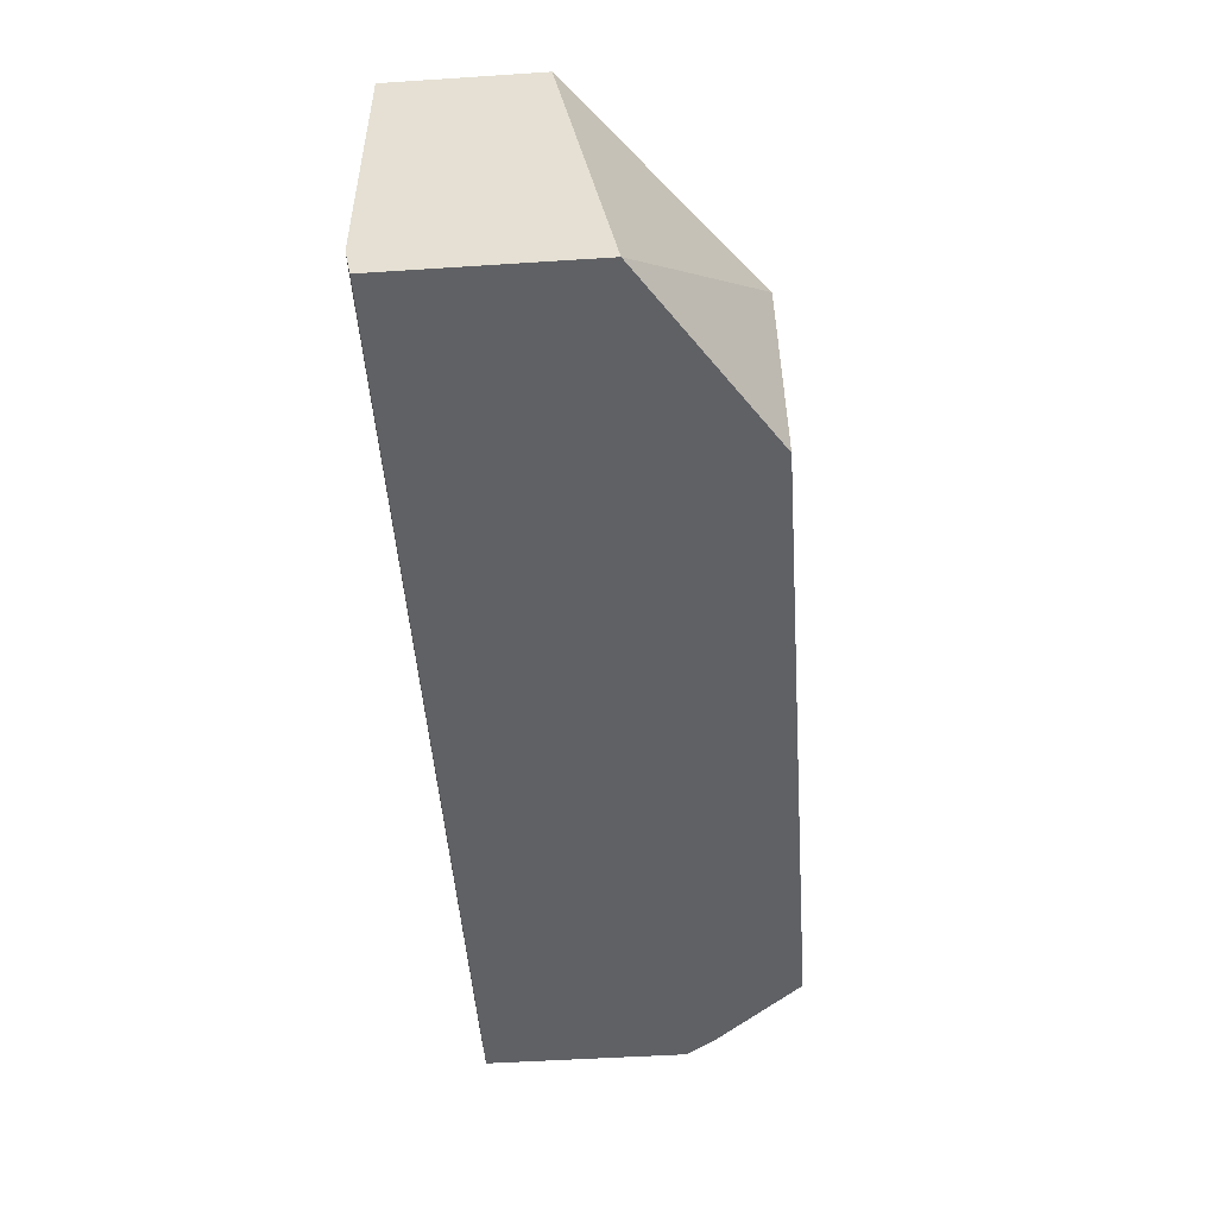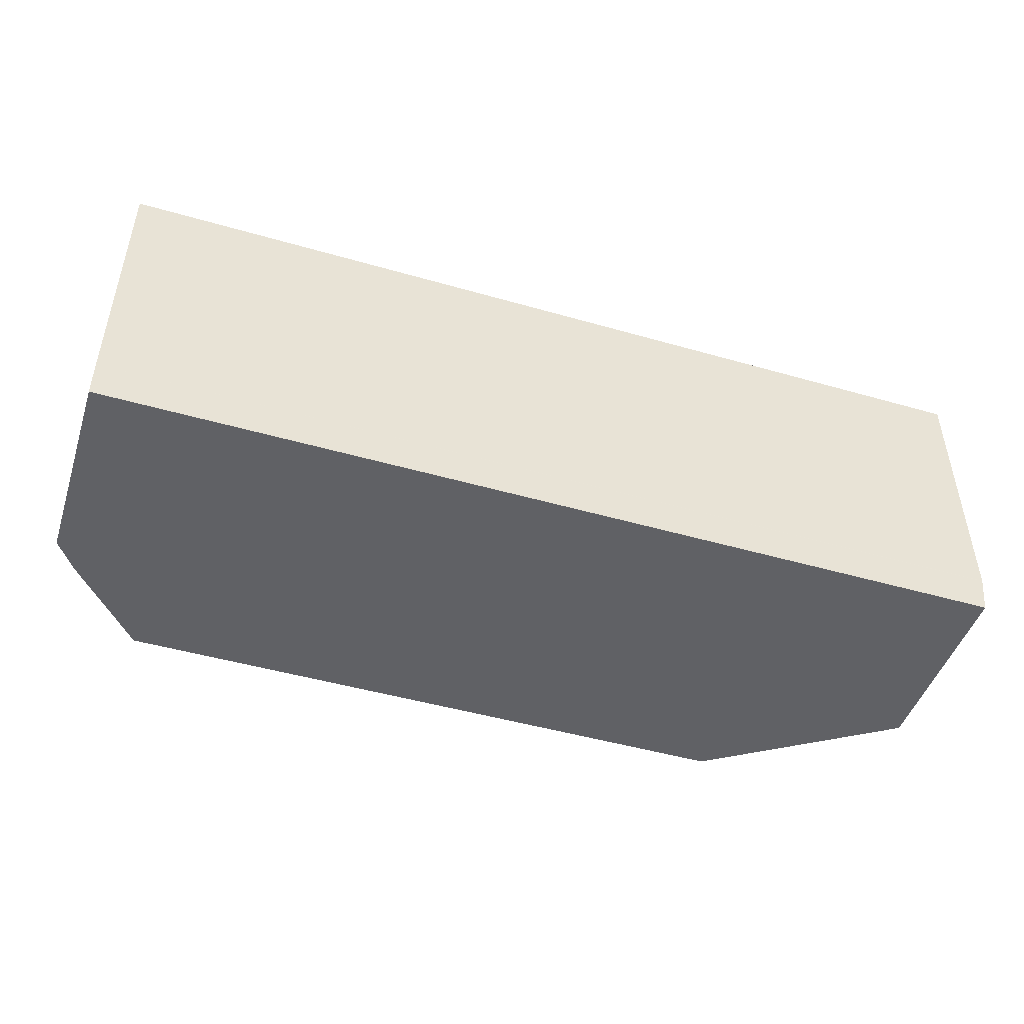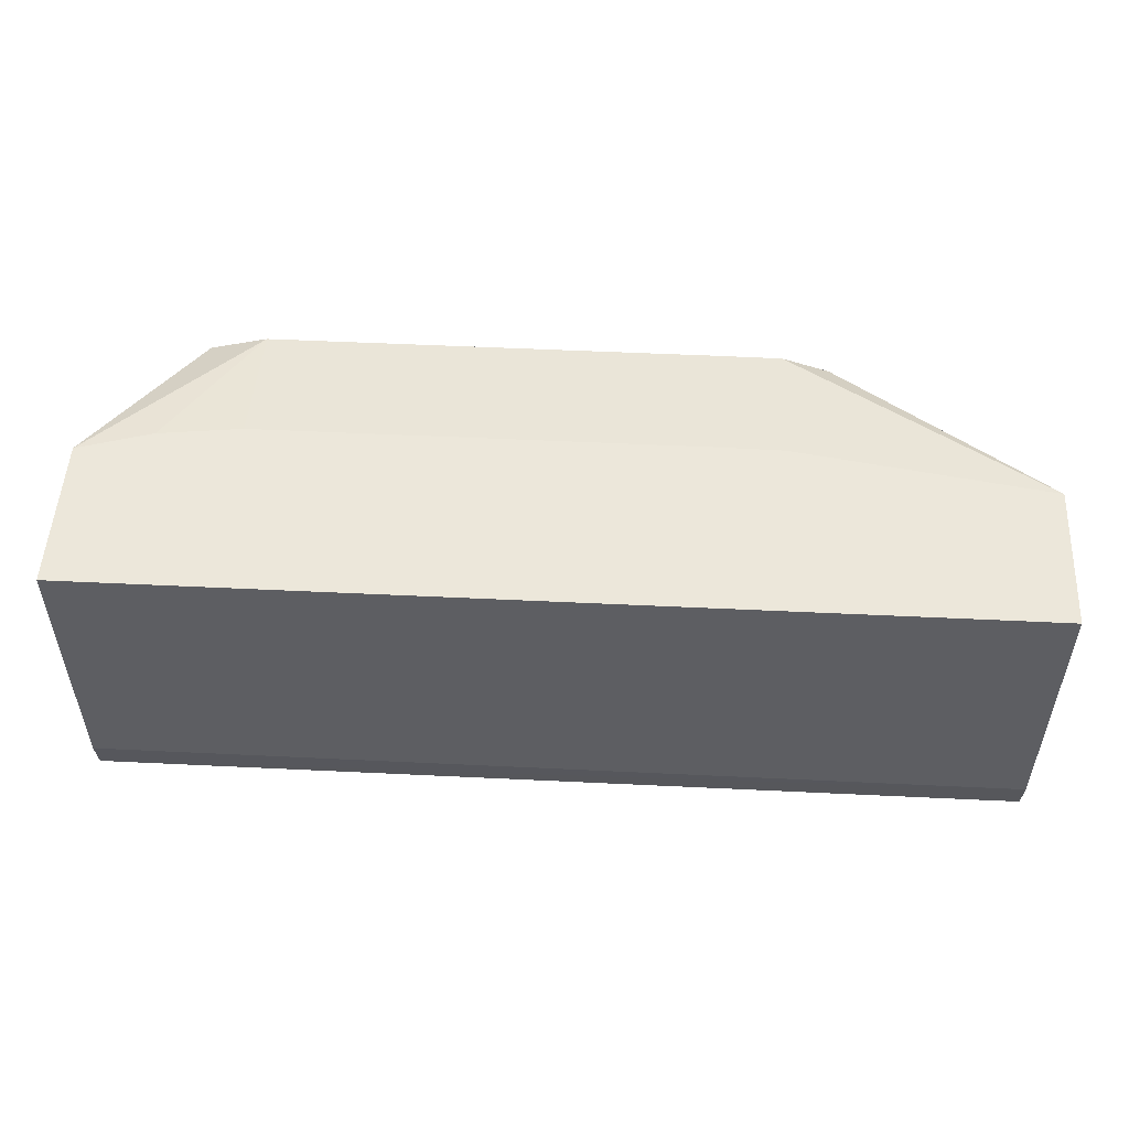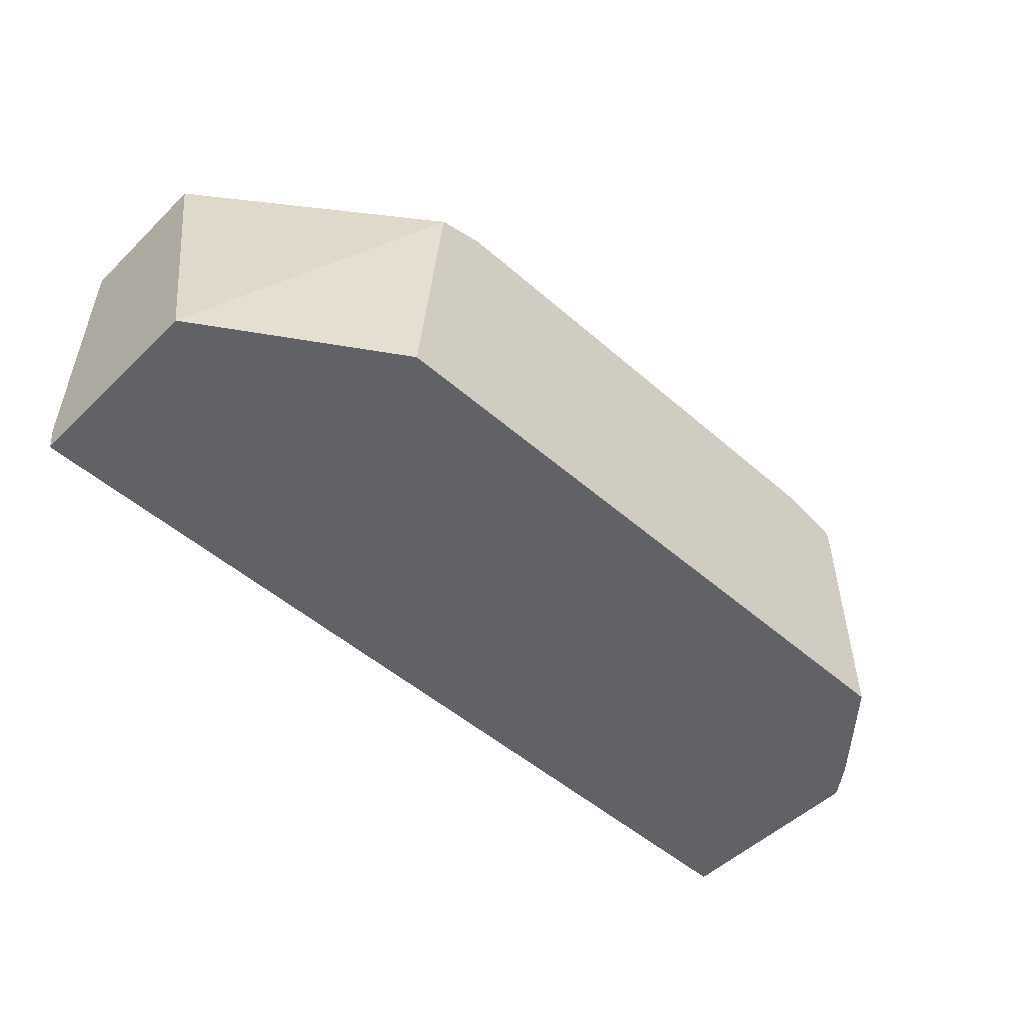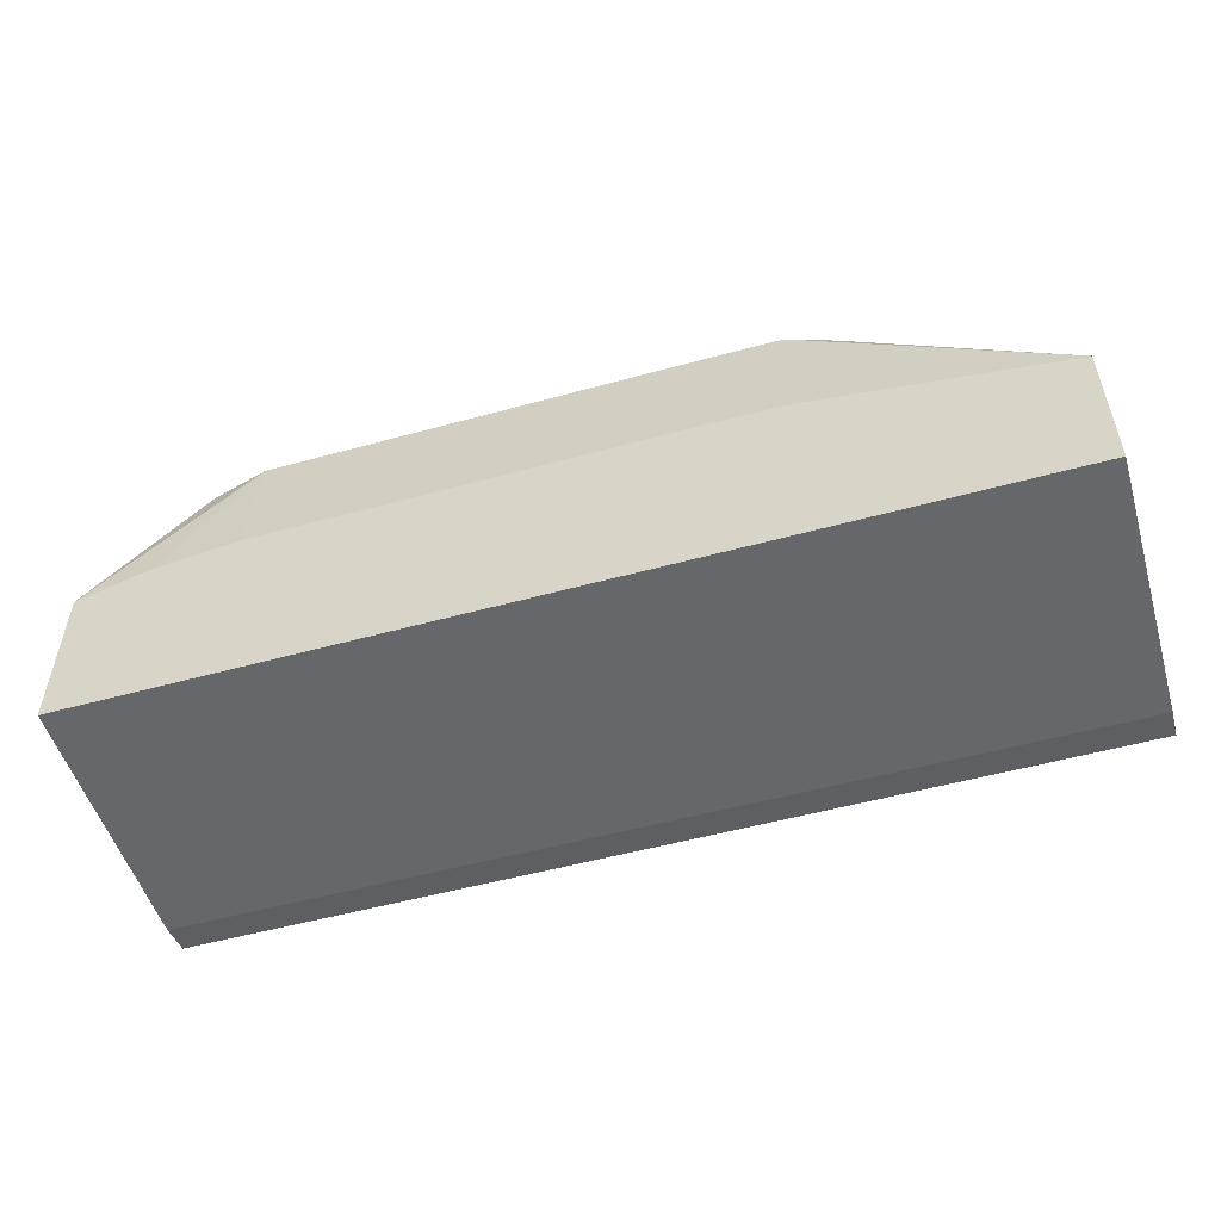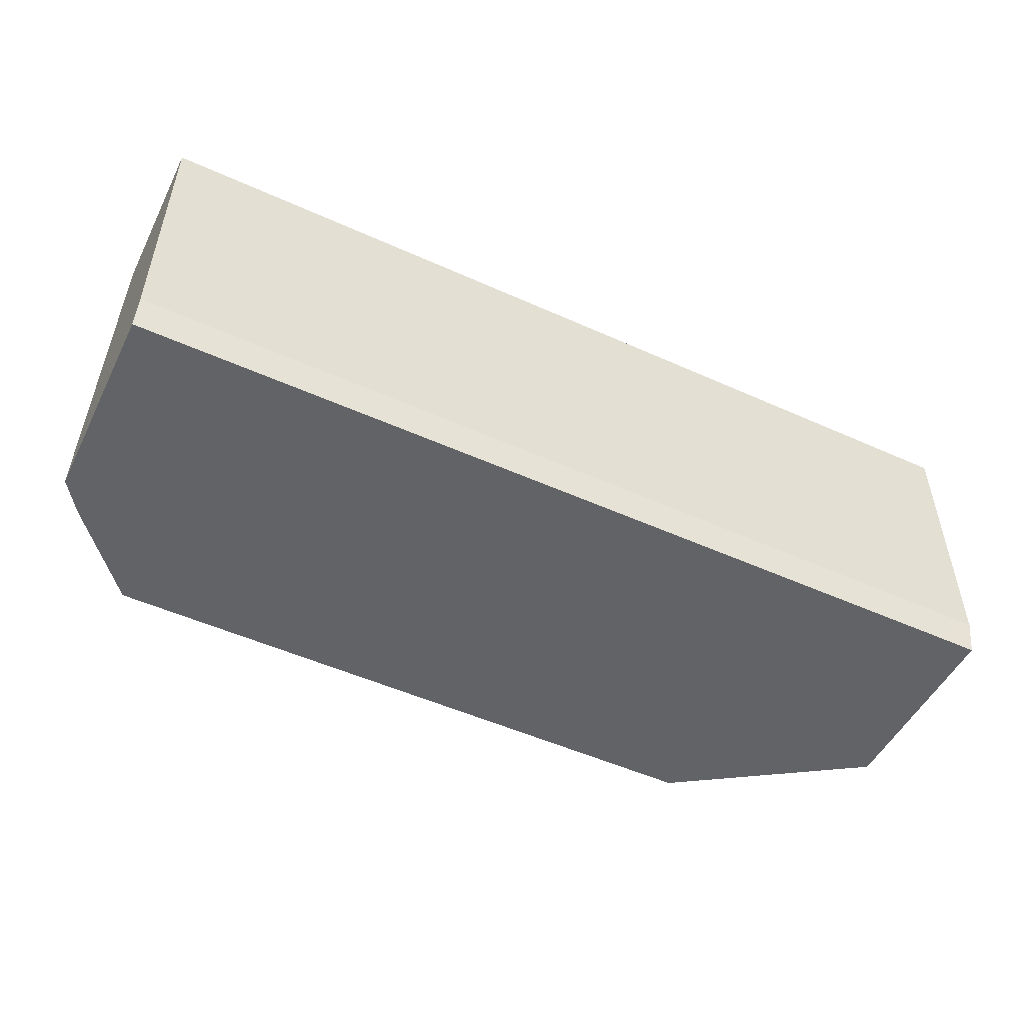
<metadata>
{"format":"obj","ext":"obj","renderer":"f3d","projection":"perspective","resolution":1024,"background":"white","views":[{"elev":-49.8,"azim":-85.9,"up":"+Y"},{"elev":-47.3,"azim":162.0,"up":"+Y"},{"elev":51.5,"azim":-177.0,"up":"+Y"},{"elev":-50.7,"azim":-43.6,"up":"+Y"},{"elev":-52.2,"azim":-163.4,"up":"+Z"},{"elev":-50.8,"azim":153.8,"up":"+Y"}]}
</metadata>
<code>
v 311.2 111.6 -504.7
v 311.2 111.6 -504.7
v 311.2 133.2 -504.7
v 384.6 111.6 -504.7
v 314.7 109 -504.2
v 311.2 109 -504.2
v 384.6 110.4 -504.5
v 384.6 109 -504.2
v 311.2 133.2 -504.3
v 315 133.2 -504.7
v 384.6 133.2 -504.7
v 311.2 109 -488.4
v 384.6 109 -488.1
v 311.2 133.2 -492.9
v 384.6 133.2 -492.2
v 325.9 109 -478.8
v 327.7 130.6 -478.8
v 376.7 130.6 -478.8
v 376.8 129.3 -478.8
v 382.7 109 -485.6
v 331.5 131.8 -478.8
v 331.5 133.2 -489.6
v 378.7 133.2 -490.4
v 372.1 131.9 -478.8
v 376.8 109 -478.8
v 376.8 127.1 -478.8
v 335 131.8 -478.8
v 336.6 131.9 -478.8
v 336.6 133.2 -489.6
v 372.1 133.2 -489.6
f 1 2 6
f 1 6 12
f 1 12 14
f 1 14 9
f 1 9 3
f 1 3 10
f 1 10 11
f 1 11 4
f 1 4 2
f 2 5 6
f 2 4 7
f 2 7 8
f 2 8 5
f 3 9 10
f 4 11 15
f 4 15 13
f 4 13 8
f 4 8 7
f 5 8 13
f 5 13 20
f 5 20 25
f 5 25 16
f 5 16 12
f 5 12 6
f 9 14 22
f 9 22 29
f 9 29 30
f 9 30 23
f 9 23 15
f 9 15 11
f 9 11 10
f 12 16 17
f 12 17 14
f 13 15 18
f 13 18 19
f 13 19 20
f 14 17 21
f 14 21 22
f 15 23 24
f 15 24 18
f 16 25 26
f 16 26 19
f 16 19 18
f 16 18 24
f 16 24 28
f 16 28 27
f 16 27 21
f 16 21 17
f 19 26 20
f 20 26 25
f 21 27 22
f 22 27 28
f 22 28 29
f 23 30 24
f 24 30 29
f 24 29 28

</code>
